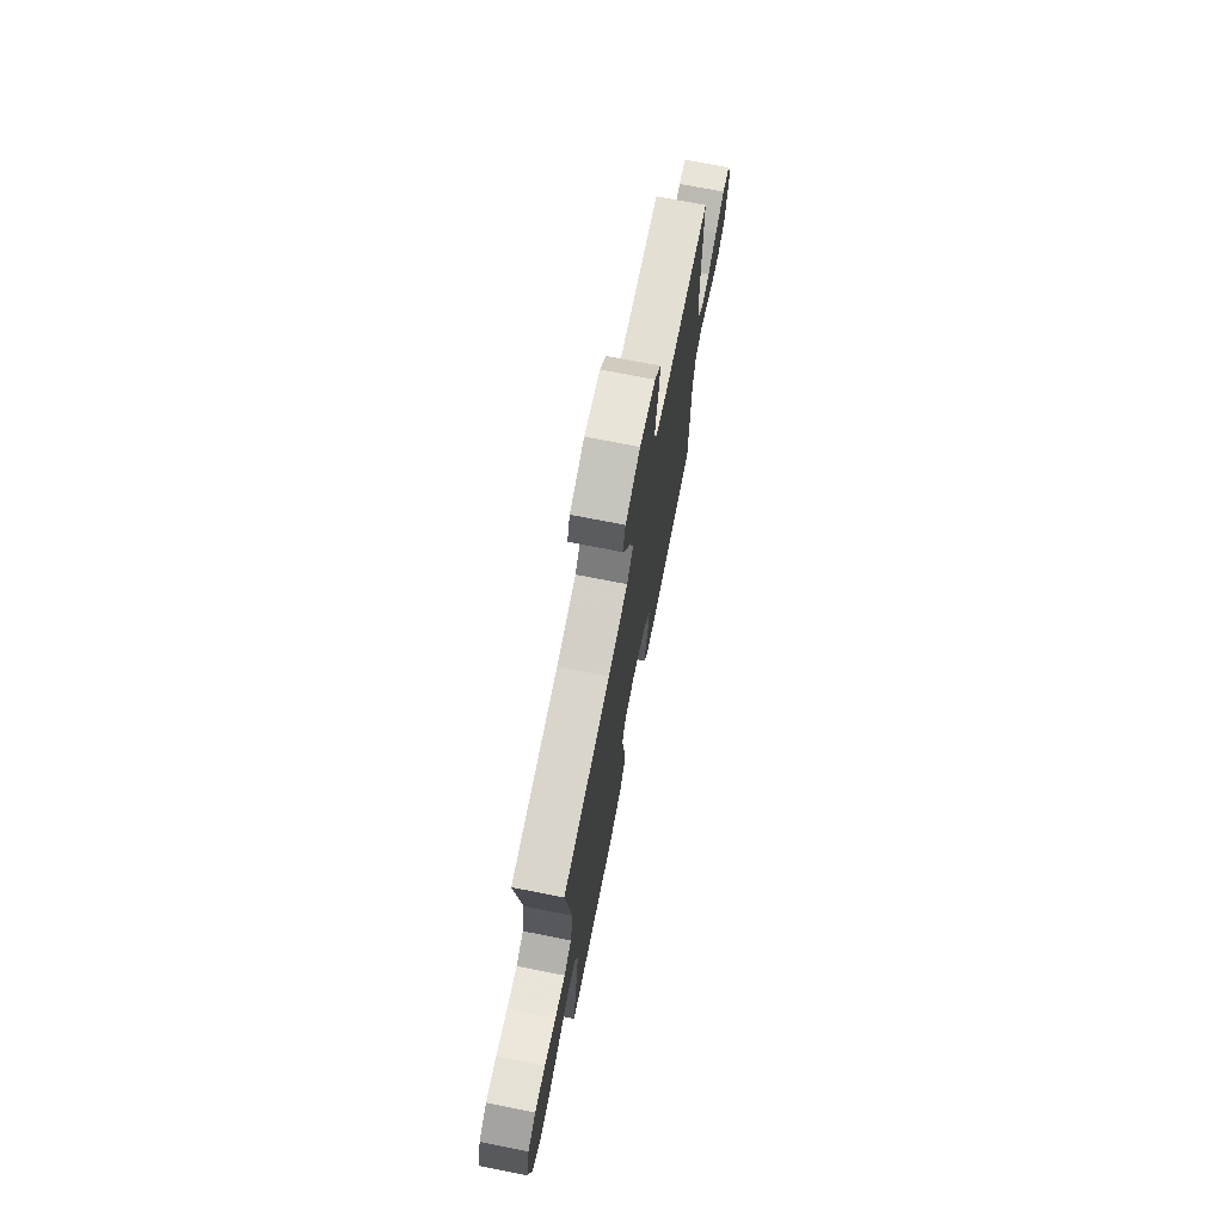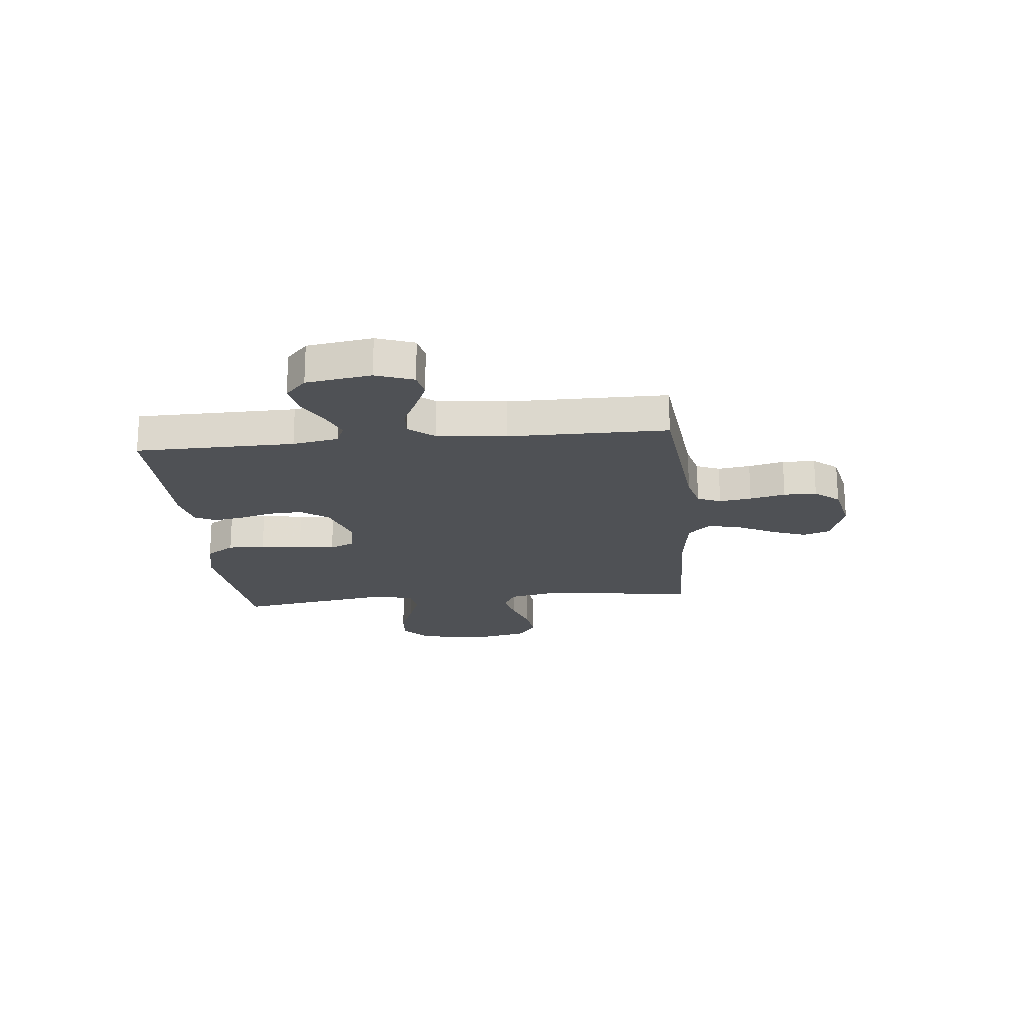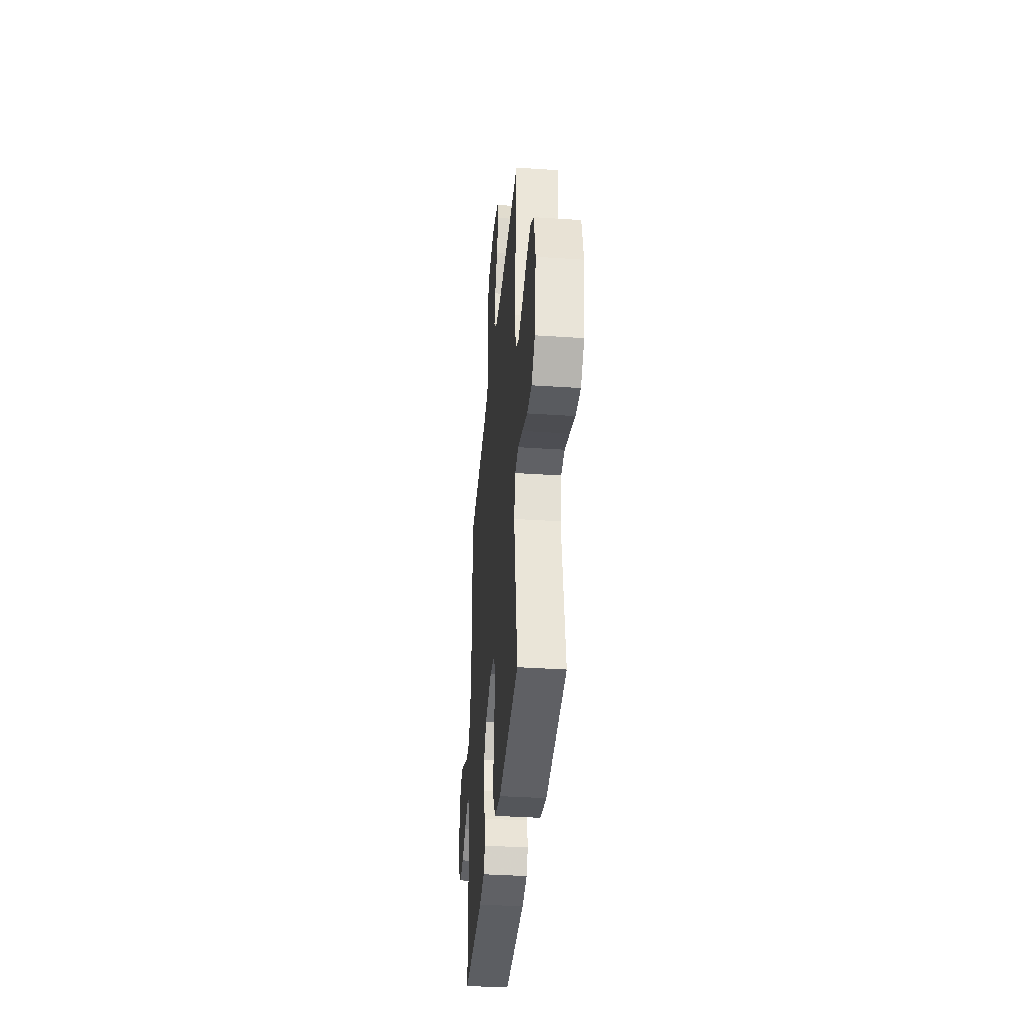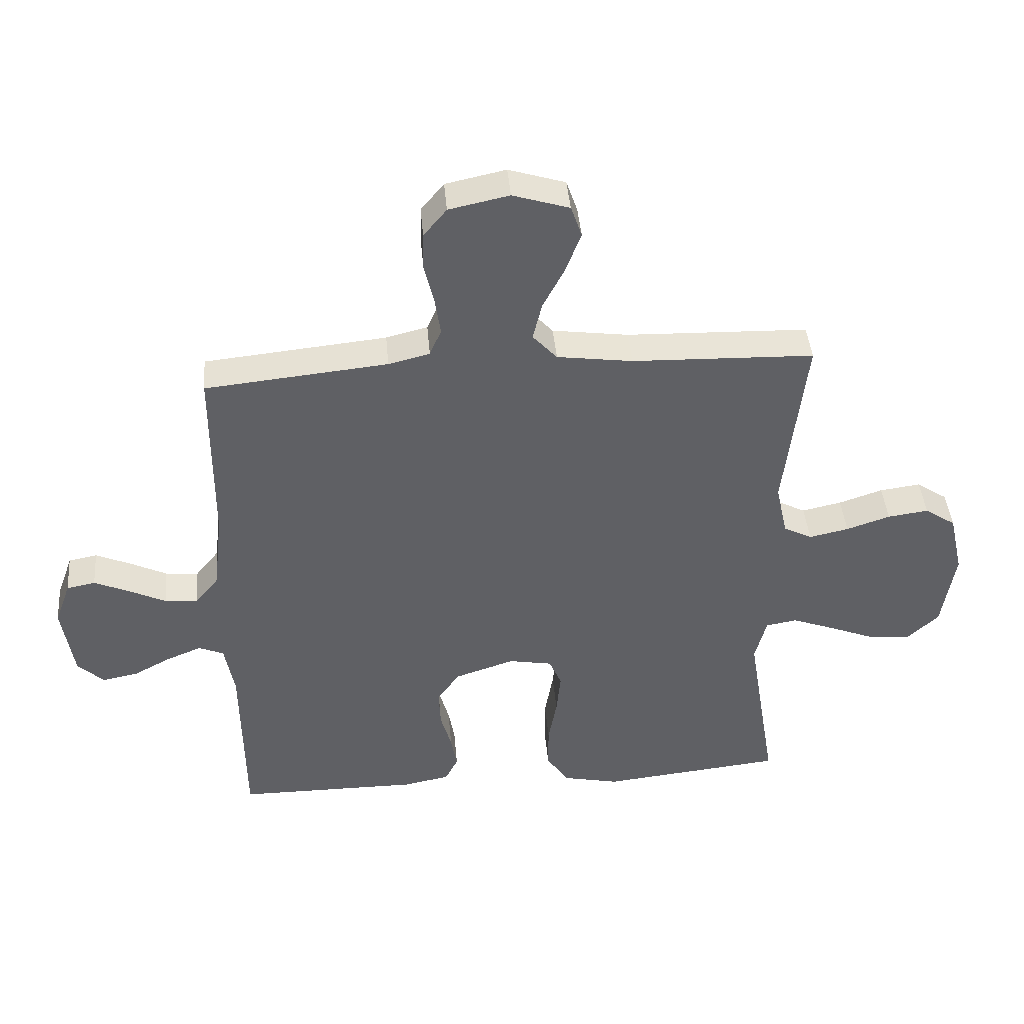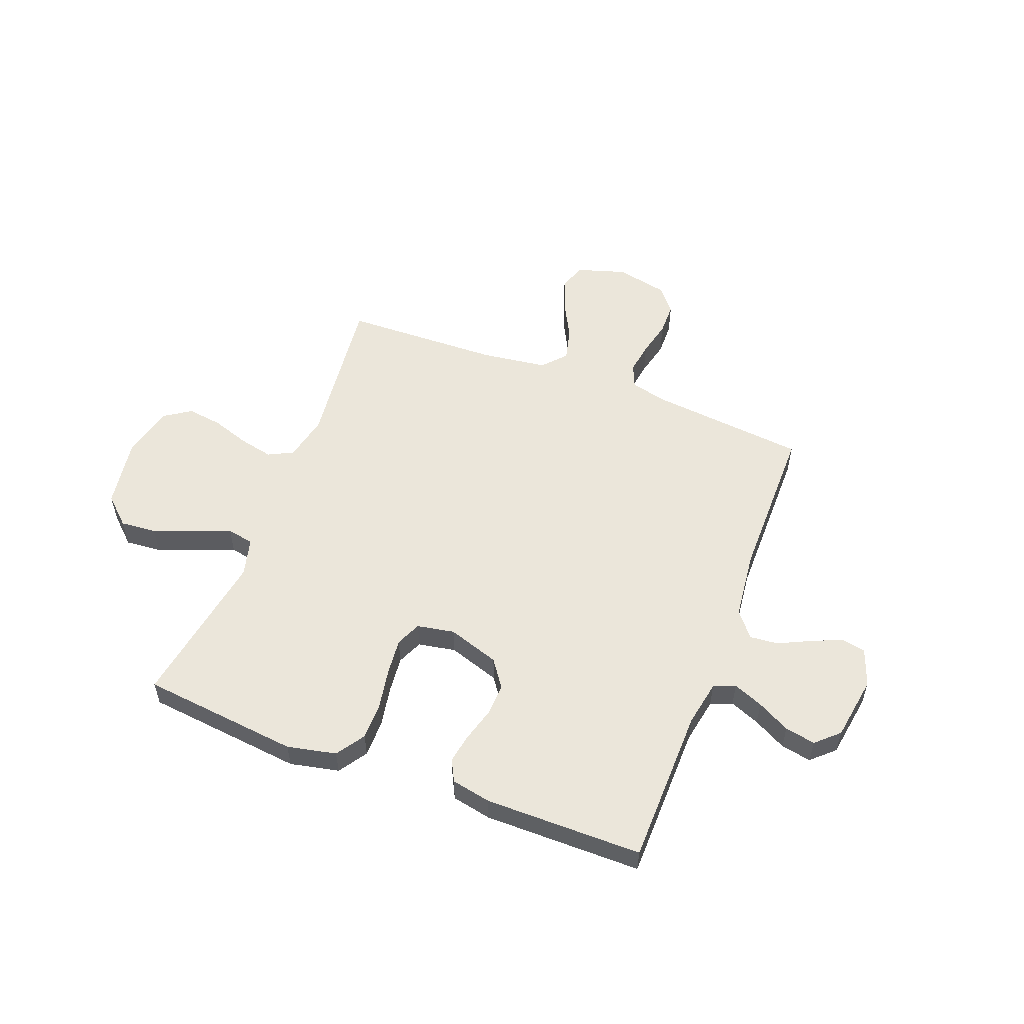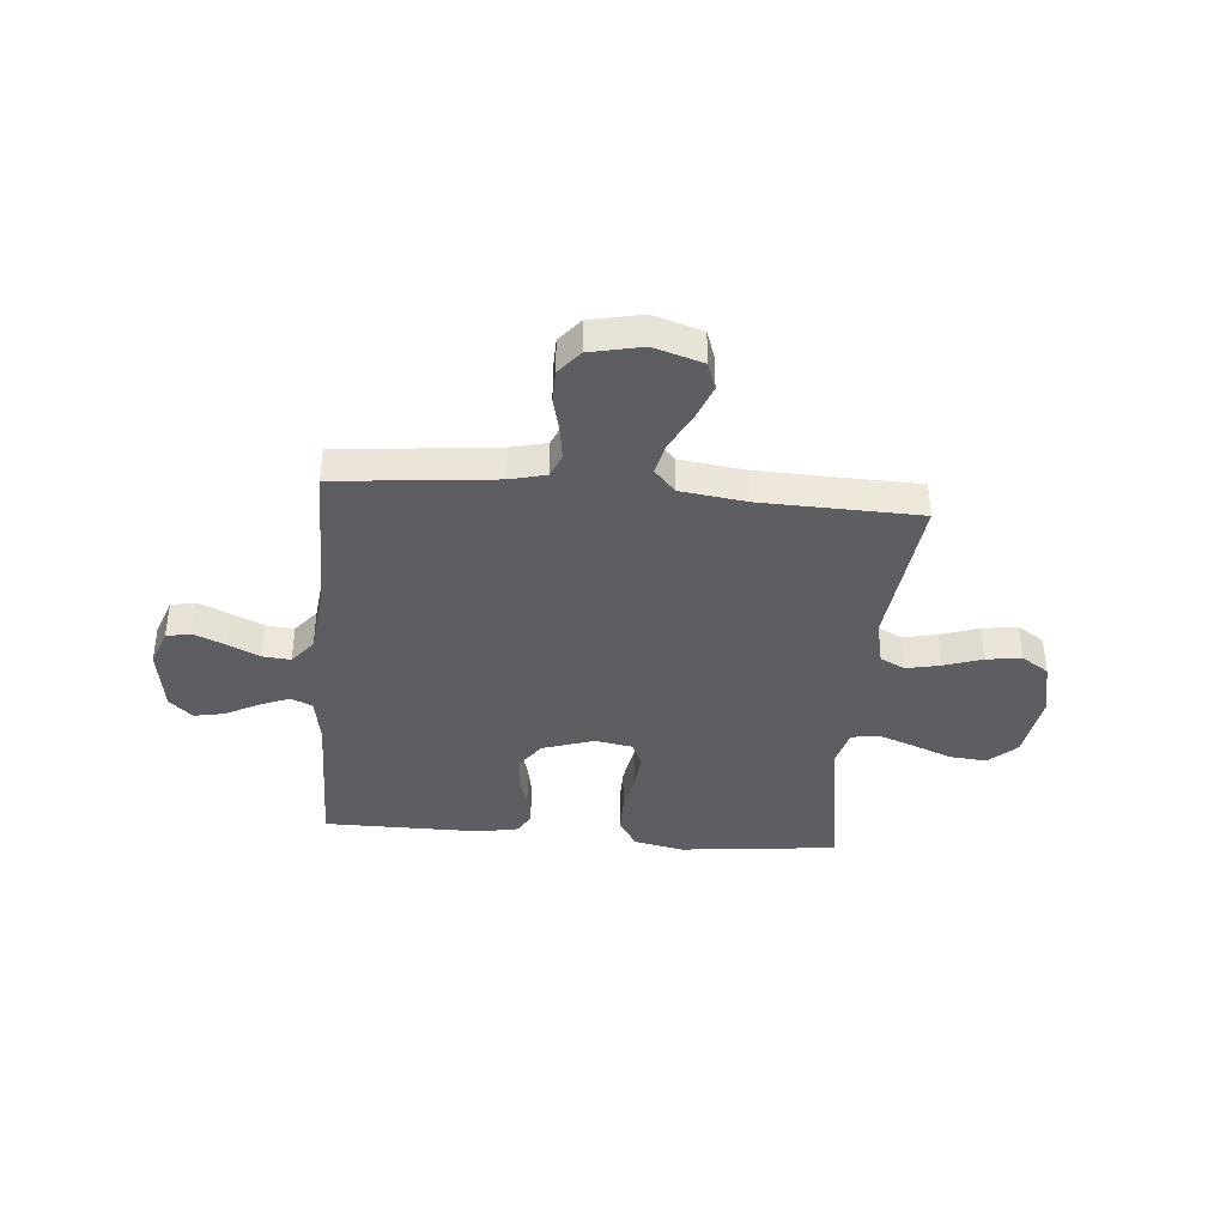
<metadata>
{"format":"obj","ext":"obj","renderer":"f3d","projection":"perspective","resolution":1024,"background":"white","views":[{"elev":72.8,"azim":101.1,"up":"+Z"},{"elev":-19.9,"azim":-84.2,"up":"+Y"},{"elev":-37.6,"azim":85.1,"up":"+Z"},{"elev":42.3,"azim":-4.9,"up":"+Z"},{"elev":54.8,"azim":-159.0,"up":"+Y"},{"elev":-38.7,"azim":-4.9,"up":"+Y"}]}
</metadata>
<code>
v -0.5 0.07 -0.5
v -0.504 0.07 -0.2
v -0.52 0.07 -0.113
v -0.561 0.07 -0.096
v -0.618 0.07 -0.119
v -0.68 0.07 -0.152
v -0.738 0.07 -0.163
v -0.781 0.07 -0.123
v -0.8 0.07 0
v -0.774 0.07 0.071
v -0.727 0.07 0.08
v -0.669 0.07 0.055
v -0.609 0.07 0.026
v -0.555 0.07 0.021
v -0.516 0.07 0.069
v -0.501 0.07 0.2
v -0.5 0.07 0.5
v -0.2 0.07 0.53
v -0.132 0.07 0.547
v -0.113 0.07 0.591
v -0.122 0.07 0.652
v -0.138 0.07 0.719
v -0.137 0.07 0.781
v -0.099 0.07 0.827
v 0 0.07 0.848
v 0.093 0.07 0.819
v 0.111 0.07 0.767
v 0.086 0.07 0.701
v 0.05 0.07 0.632
v 0.035 0.07 0.57
v 0.075 0.07 0.526
v 0.2 0.07 0.509
v 0.5 0.07 0.5
v 0.465 0.07 0.2
v 0.484 0.07 0.113
v 0.531 0.07 0.089
v 0.596 0.07 0.103
v 0.668 0.07 0.127
v 0.735 0.07 0.136
v 0.786 0.07 0.102
v 0.809 0.07 0
v 0.788 0.07 -0.132
v 0.736 0.07 -0.18
v 0.667 0.07 -0.174
v 0.591 0.07 -0.144
v 0.521 0.07 -0.118
v 0.47 0.07 -0.127
v 0.451 0.07 -0.2
v 0.5 0.07 -0.5
v 0.2 0.07 -0.532
v 0.107 0.07 -0.512
v 0.071 0.07 -0.458
v 0.071 0.07 -0.387
v 0.085 0.07 -0.309
v 0.092 0.07 -0.24
v 0.071 0.07 -0.192
v 0 0.07 -0.179
v -0.098 0.07 -0.211
v -0.135 0.07 -0.263
v -0.132 0.07 -0.325
v -0.114 0.07 -0.389
v -0.104 0.07 -0.445
v -0.125 0.07 -0.486
v -0.2 0.07 -0.501
v -0.5 0 -0.5
v -0.504 0 -0.2
v -0.52 0 -0.113
v -0.561 0 -0.096
v -0.618 0 -0.119
v -0.68 0 -0.152
v -0.738 0 -0.163
v -0.781 0 -0.123
v -0.8 0 0
v -0.774 0 0.071
v -0.727 0 0.08
v -0.669 0 0.055
v -0.609 0 0.026
v -0.555 0 0.021
v -0.516 0 0.069
v -0.501 0 0.2
v -0.5 0 0.5
v -0.2 0 0.53
v -0.132 0 0.547
v -0.113 0 0.591
v -0.122 0 0.652
v -0.138 0 0.719
v -0.137 0 0.781
v -0.099 0 0.827
v 0 0 0.848
v 0.093 0 0.819
v 0.111 0 0.767
v 0.086 0 0.701
v 0.05 0 0.632
v 0.035 0 0.57
v 0.075 0 0.526
v 0.2 0 0.509
v 0.5 0 0.5
v 0.465 0 0.2
v 0.484 0 0.113
v 0.531 0 0.089
v 0.596 0 0.103
v 0.668 0 0.127
v 0.735 0 0.136
v 0.786 0 0.102
v 0.809 0 0
v 0.788 0 -0.132
v 0.736 0 -0.18
v 0.667 0 -0.174
v 0.591 0 -0.144
v 0.521 0 -0.118
v 0.47 0 -0.127
v 0.451 0 -0.2
v 0.5 0 -0.5
v 0.2 0 -0.532
v 0.107 0 -0.512
v 0.071 0 -0.458
v 0.071 0 -0.387
v 0.085 0 -0.309
v 0.092 0 -0.24
v 0.071 0 -0.192
v 0 0 -0.179
v -0.098 0 -0.211
v -0.135 0 -0.263
v -0.132 0 -0.325
v -0.114 0 -0.389
v -0.104 0 -0.445
v -0.125 0 -0.486
v -0.2 0 -0.501
f 63 64 1 2
f 60 61 62 63
f 59 60 63 2
f 58 59 2 3
f 57 58 3 4
f 51 52 53 54
f 51 54 55
f 48 49 50 51
f 47 48 51 55
f 42 43 44 45
f 42 45 46
f 41 42 46
f 40 41 46 47
f 37 38 39 40
f 36 37 40 47
f 32 33 34
f 31 32 34 35
f 26 27 28 29
f 26 29 30
f 25 26 30
f 24 25 30
f 21 22 23 24
f 20 21 24 30
f 19 20 30 31
f 16 17 18
f 15 16 18 19
f 10 11 12 13
f 8 9 10 13
f 8 13 14
f 5 6 7 8
f 4 5 8 14
f 57 4 14 15
f 36 47 55 56
f 35 36 56 57
f 31 35 57
f 15 19 31 57
f 66 65 128 127
f 127 126 125 124
f 66 127 124 123
f 67 66 123 122
f 68 67 122 121
f 118 117 116 115
f 119 118 115
f 115 114 113 112
f 119 115 112 111
f 109 108 107 106
f 110 109 106
f 110 106 105
f 111 110 105 104
f 104 103 102 101
f 111 104 101 100
f 98 97 96
f 99 98 96 95
f 93 92 91 90
f 94 93 90
f 94 90 89
f 94 89 88
f 88 87 86 85
f 94 88 85 84
f 95 94 84 83
f 82 81 80
f 83 82 80 79
f 77 76 75 74
f 77 74 73 72
f 78 77 72
f 72 71 70 69
f 78 72 69 68
f 79 78 68 121
f 120 119 111 100
f 121 120 100 99
f 121 99 95
f 121 95 83 79
f 1 65 66 2
f 2 66 67 3
f 3 67 68 4
f 4 68 69 5
f 5 69 70 6
f 6 70 71 7
f 7 71 72 8
f 8 72 73 9
f 9 73 74 10
f 10 74 75 11
f 11 75 76 12
f 12 76 77 13
f 13 77 78 14
f 14 78 79 15
f 15 79 80 16
f 16 80 81 17
f 17 81 82 18
f 18 82 83 19
f 19 83 84 20
f 20 84 85 21
f 21 85 86 22
f 22 86 87 23
f 23 87 88 24
f 24 88 89 25
f 25 89 90 26
f 26 90 91 27
f 27 91 92 28
f 28 92 93 29
f 29 93 94 30
f 30 94 95 31
f 31 95 96 32
f 32 96 97 33
f 33 97 98 34
f 34 98 99 35
f 35 99 100 36
f 36 100 101 37
f 37 101 102 38
f 38 102 103 39
f 39 103 104 40
f 40 104 105 41
f 41 105 106 42
f 42 106 107 43
f 43 107 108 44
f 44 108 109 45
f 45 109 110 46
f 46 110 111 47
f 47 111 112 48
f 48 112 113 49
f 49 113 114 50
f 50 114 115 51
f 51 115 116 52
f 52 116 117 53
f 53 117 118 54
f 54 118 119 55
f 55 119 120 56
f 56 120 121 57
f 57 121 122 58
f 58 122 123 59
f 59 123 124 60
f 60 124 125 61
f 61 125 126 62
f 62 126 127 63
f 63 127 128 64
f 64 128 65 1

</code>
